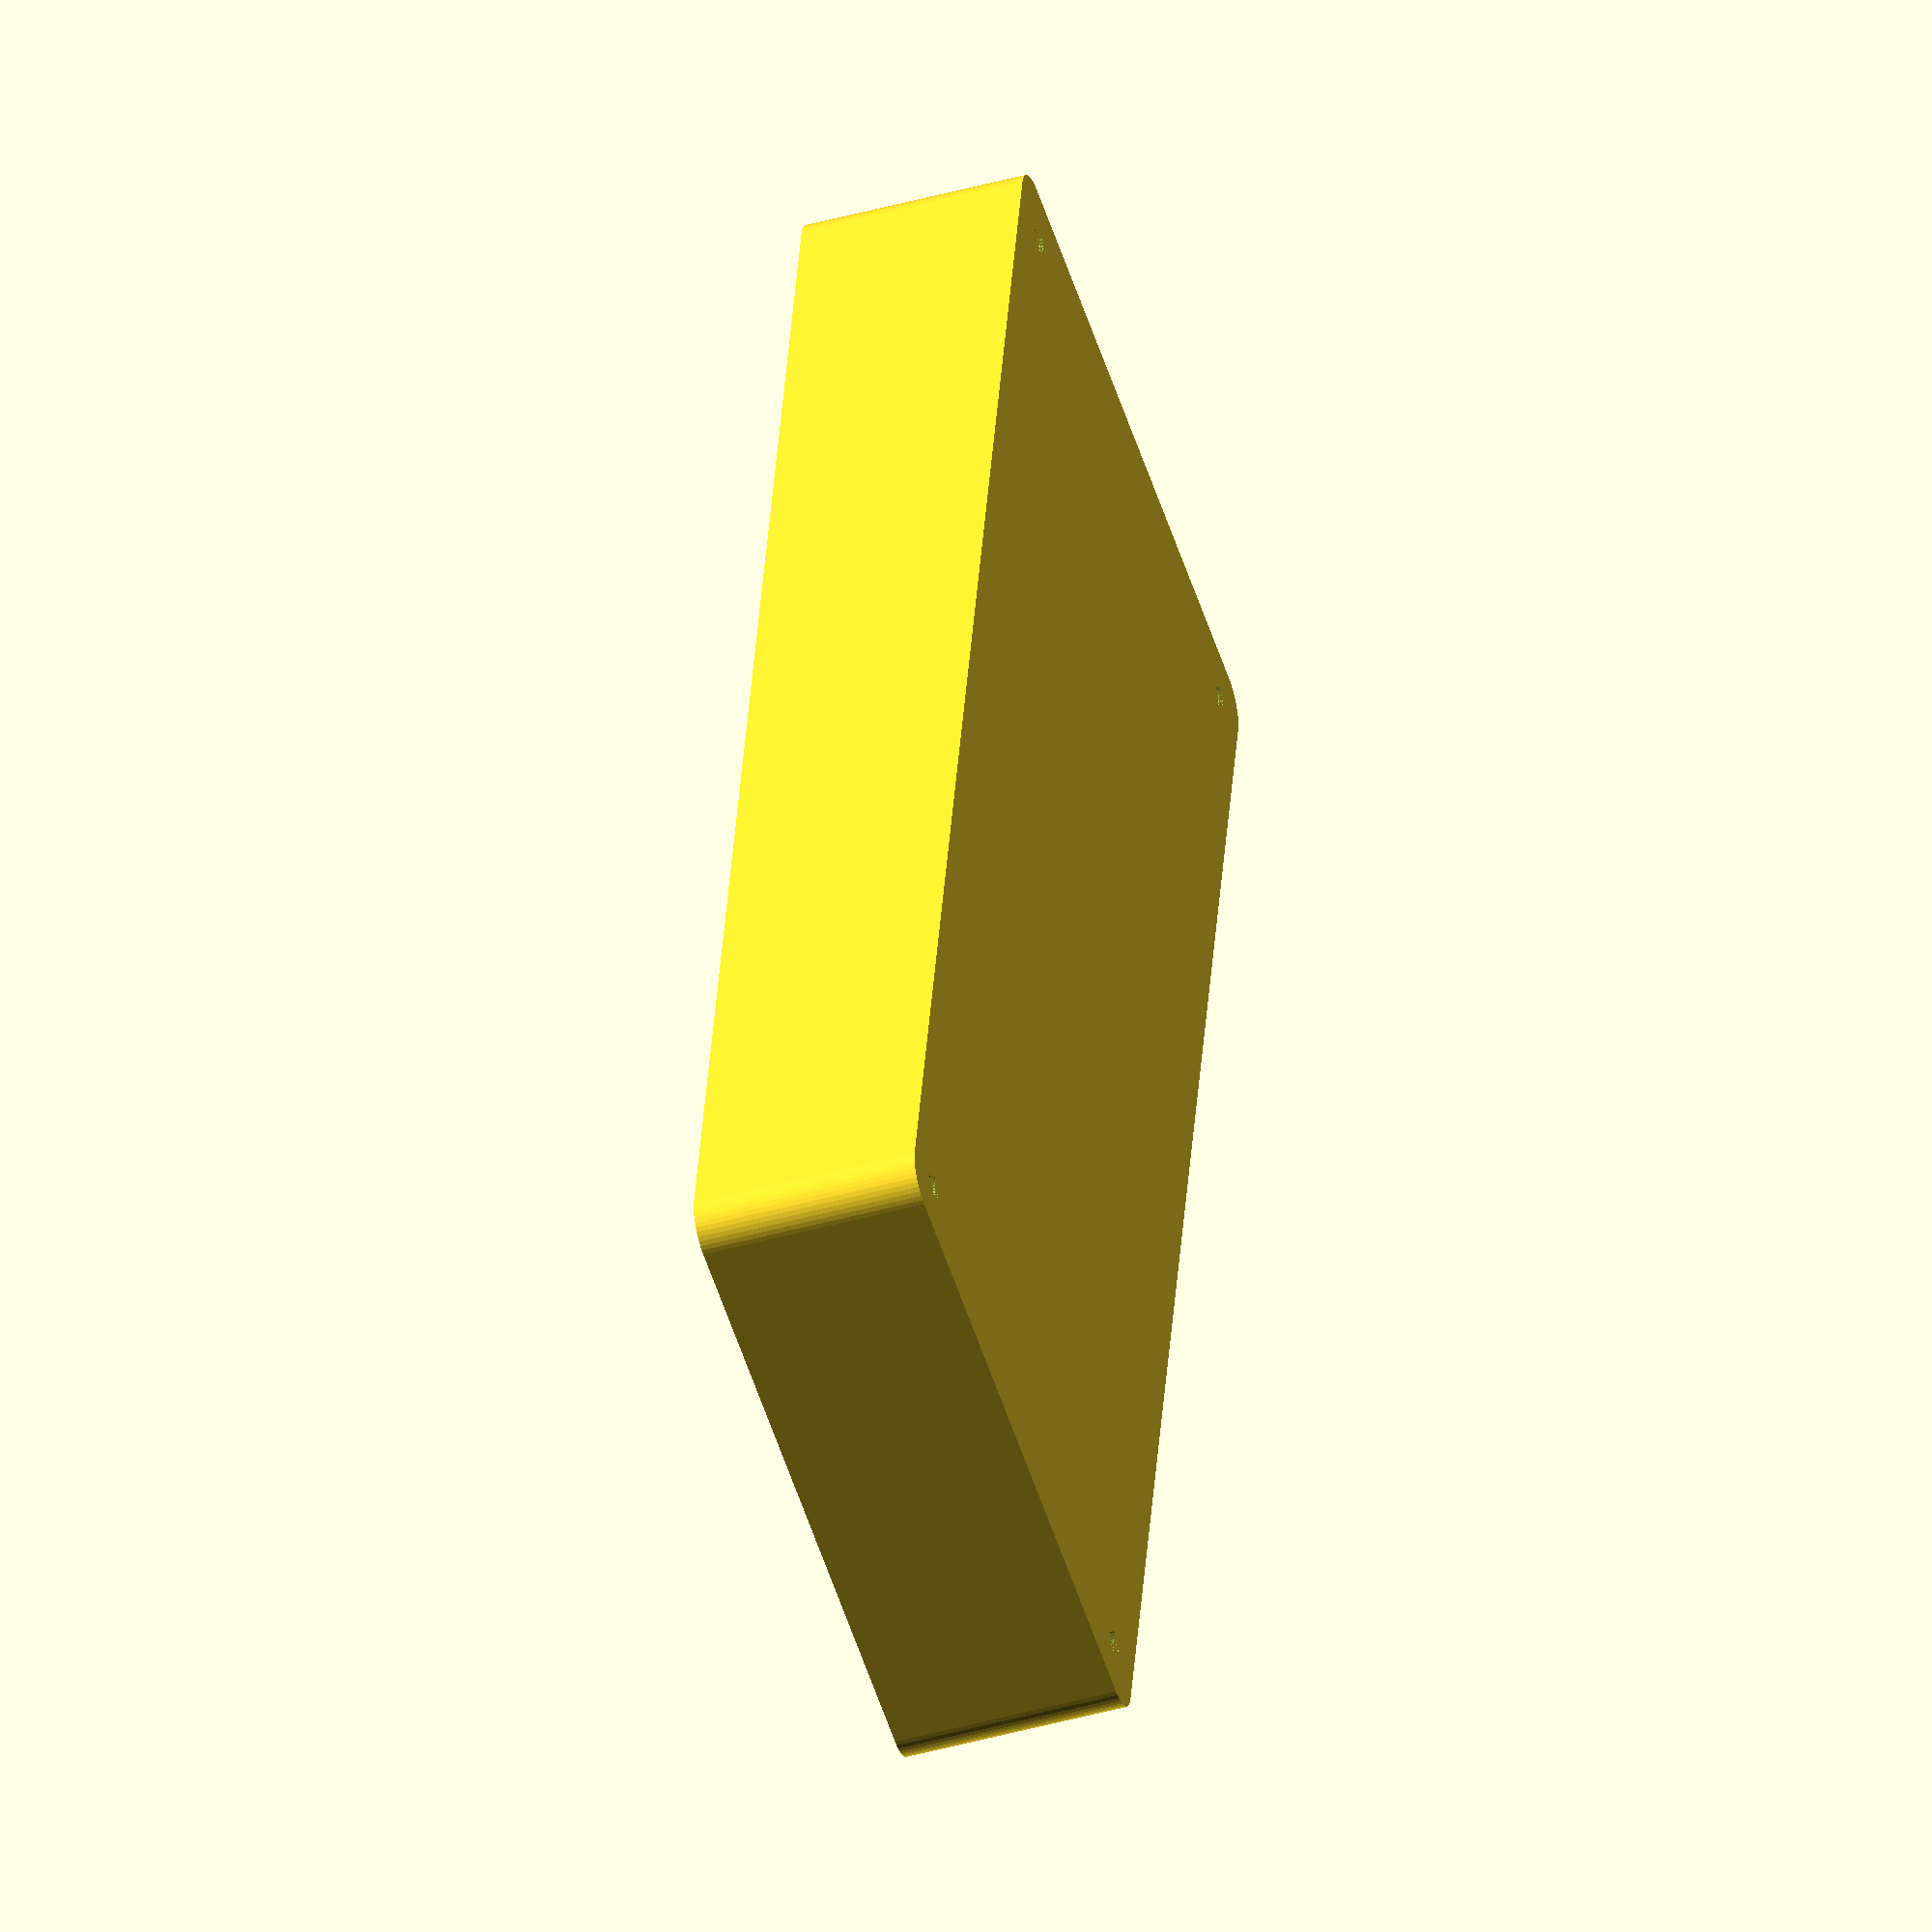
<openscad>
$fn = 50;


difference() {
	difference() {
		union() {
			hull() {
				translate(v = [-107.5000000000, 40.0000000000, 0]) {
					cylinder(h = 30, r = 5);
				}
				translate(v = [107.5000000000, 40.0000000000, 0]) {
					cylinder(h = 30, r = 5);
				}
				translate(v = [-107.5000000000, -40.0000000000, 0]) {
					cylinder(h = 30, r = 5);
				}
				translate(v = [107.5000000000, -40.0000000000, 0]) {
					cylinder(h = 30, r = 5);
				}
			}
		}
		union() {
			translate(v = [-105.0000000000, -37.5000000000, 3]) {
				rotate(a = [0, 0, 0]) {
					difference() {
						union() {
							translate(v = [0, 0, -3.0000000000]) {
								cylinder(h = 3, r = 1.5000000000);
							}
							translate(v = [0, 0, -1.9000000000]) {
								cylinder(h = 1.9000000000, r1 = 1.8000000000, r2 = 3.6000000000);
							}
							cylinder(h = 250, r = 3.6000000000);
							translate(v = [0, 0, -3.0000000000]) {
								cylinder(h = 3, r = 1.8000000000);
							}
							translate(v = [0, 0, -3.0000000000]) {
								cylinder(h = 3, r = 1.5000000000);
							}
						}
						union();
					}
				}
			}
			translate(v = [105.0000000000, -37.5000000000, 3]) {
				rotate(a = [0, 0, 0]) {
					difference() {
						union() {
							translate(v = [0, 0, -3.0000000000]) {
								cylinder(h = 3, r = 1.5000000000);
							}
							translate(v = [0, 0, -1.9000000000]) {
								cylinder(h = 1.9000000000, r1 = 1.8000000000, r2 = 3.6000000000);
							}
							cylinder(h = 250, r = 3.6000000000);
							translate(v = [0, 0, -3.0000000000]) {
								cylinder(h = 3, r = 1.8000000000);
							}
							translate(v = [0, 0, -3.0000000000]) {
								cylinder(h = 3, r = 1.5000000000);
							}
						}
						union();
					}
				}
			}
			translate(v = [-105.0000000000, 37.5000000000, 3]) {
				rotate(a = [0, 0, 0]) {
					difference() {
						union() {
							translate(v = [0, 0, -3.0000000000]) {
								cylinder(h = 3, r = 1.5000000000);
							}
							translate(v = [0, 0, -1.9000000000]) {
								cylinder(h = 1.9000000000, r1 = 1.8000000000, r2 = 3.6000000000);
							}
							cylinder(h = 250, r = 3.6000000000);
							translate(v = [0, 0, -3.0000000000]) {
								cylinder(h = 3, r = 1.8000000000);
							}
							translate(v = [0, 0, -3.0000000000]) {
								cylinder(h = 3, r = 1.5000000000);
							}
						}
						union();
					}
				}
			}
			translate(v = [105.0000000000, 37.5000000000, 3]) {
				rotate(a = [0, 0, 0]) {
					difference() {
						union() {
							translate(v = [0, 0, -3.0000000000]) {
								cylinder(h = 3, r = 1.5000000000);
							}
							translate(v = [0, 0, -1.9000000000]) {
								cylinder(h = 1.9000000000, r1 = 1.8000000000, r2 = 3.6000000000);
							}
							cylinder(h = 250, r = 3.6000000000);
							translate(v = [0, 0, -3.0000000000]) {
								cylinder(h = 3, r = 1.8000000000);
							}
							translate(v = [0, 0, -3.0000000000]) {
								cylinder(h = 3, r = 1.5000000000);
							}
						}
						union();
					}
				}
			}
			translate(v = [0, 0, 2.9925000000]) {
				hull() {
					union() {
						translate(v = [-107.0000000000, 39.5000000000, 4]) {
							cylinder(h = 67, r = 4);
						}
						translate(v = [-107.0000000000, 39.5000000000, 4]) {
							sphere(r = 4);
						}
						translate(v = [-107.0000000000, 39.5000000000, 71]) {
							sphere(r = 4);
						}
					}
					union() {
						translate(v = [107.0000000000, 39.5000000000, 4]) {
							cylinder(h = 67, r = 4);
						}
						translate(v = [107.0000000000, 39.5000000000, 4]) {
							sphere(r = 4);
						}
						translate(v = [107.0000000000, 39.5000000000, 71]) {
							sphere(r = 4);
						}
					}
					union() {
						translate(v = [-107.0000000000, -39.5000000000, 4]) {
							cylinder(h = 67, r = 4);
						}
						translate(v = [-107.0000000000, -39.5000000000, 4]) {
							sphere(r = 4);
						}
						translate(v = [-107.0000000000, -39.5000000000, 71]) {
							sphere(r = 4);
						}
					}
					union() {
						translate(v = [107.0000000000, -39.5000000000, 4]) {
							cylinder(h = 67, r = 4);
						}
						translate(v = [107.0000000000, -39.5000000000, 4]) {
							sphere(r = 4);
						}
						translate(v = [107.0000000000, -39.5000000000, 71]) {
							sphere(r = 4);
						}
					}
				}
			}
		}
	}
	union() {
		translate(v = [0, 0, 2.9925000000]) {
			hull() {
				union() {
					translate(v = [-109.0000000000, 41.5000000000, 2]) {
						cylinder(h = 11, r = 2);
					}
					translate(v = [-109.0000000000, 41.5000000000, 2]) {
						sphere(r = 2);
					}
					translate(v = [-109.0000000000, 41.5000000000, 13]) {
						sphere(r = 2);
					}
				}
				union() {
					translate(v = [109.0000000000, 41.5000000000, 2]) {
						cylinder(h = 11, r = 2);
					}
					translate(v = [109.0000000000, 41.5000000000, 2]) {
						sphere(r = 2);
					}
					translate(v = [109.0000000000, 41.5000000000, 13]) {
						sphere(r = 2);
					}
				}
				union() {
					translate(v = [-109.0000000000, -41.5000000000, 2]) {
						cylinder(h = 11, r = 2);
					}
					translate(v = [-109.0000000000, -41.5000000000, 2]) {
						sphere(r = 2);
					}
					translate(v = [-109.0000000000, -41.5000000000, 13]) {
						sphere(r = 2);
					}
				}
				union() {
					translate(v = [109.0000000000, -41.5000000000, 2]) {
						cylinder(h = 11, r = 2);
					}
					translate(v = [109.0000000000, -41.5000000000, 2]) {
						sphere(r = 2);
					}
					translate(v = [109.0000000000, -41.5000000000, 13]) {
						sphere(r = 2);
					}
				}
			}
		}
	}
}
</openscad>
<views>
elev=223.2 azim=258.2 roll=71.6 proj=o view=wireframe
</views>
